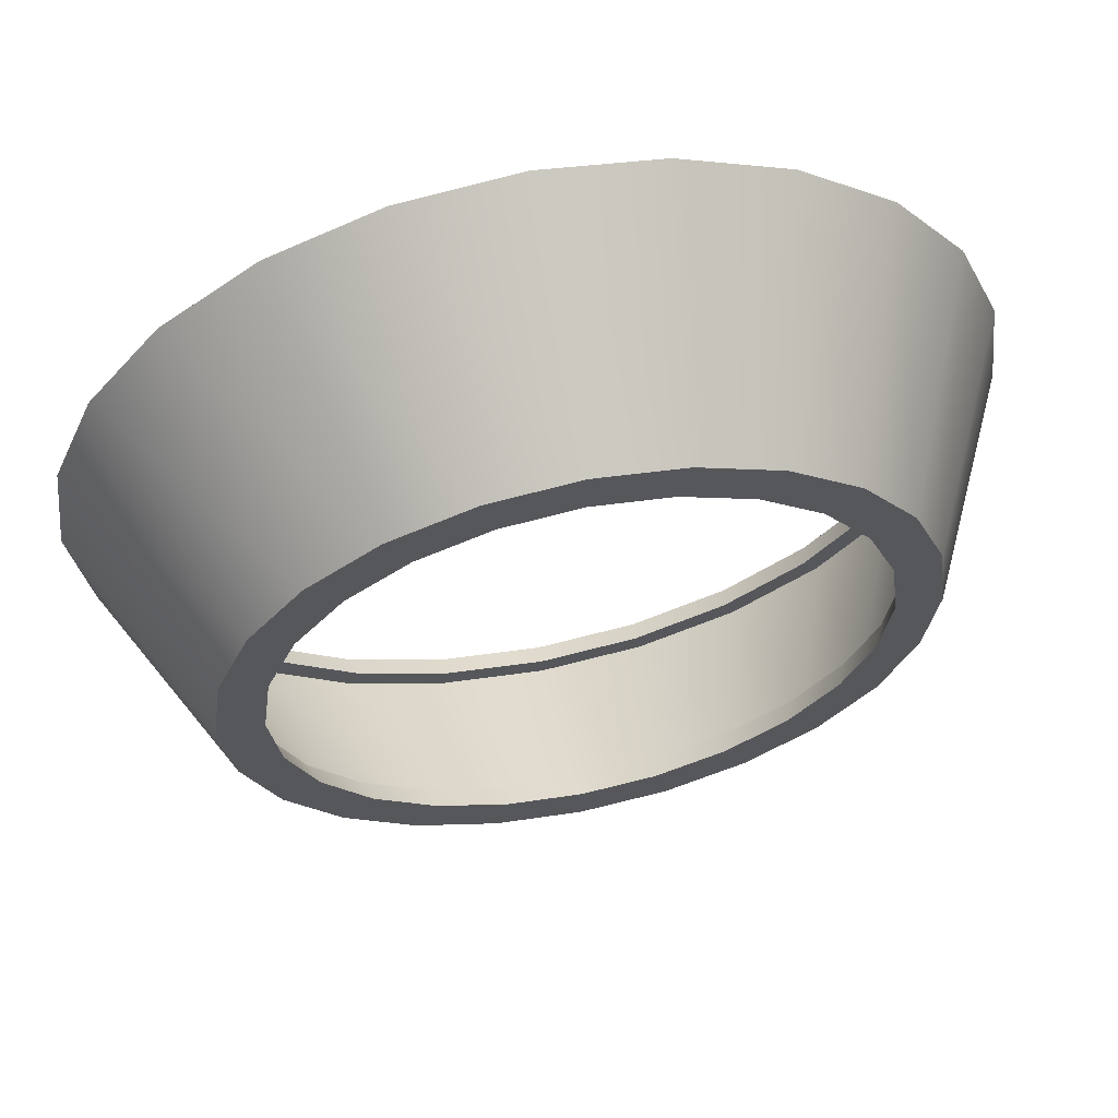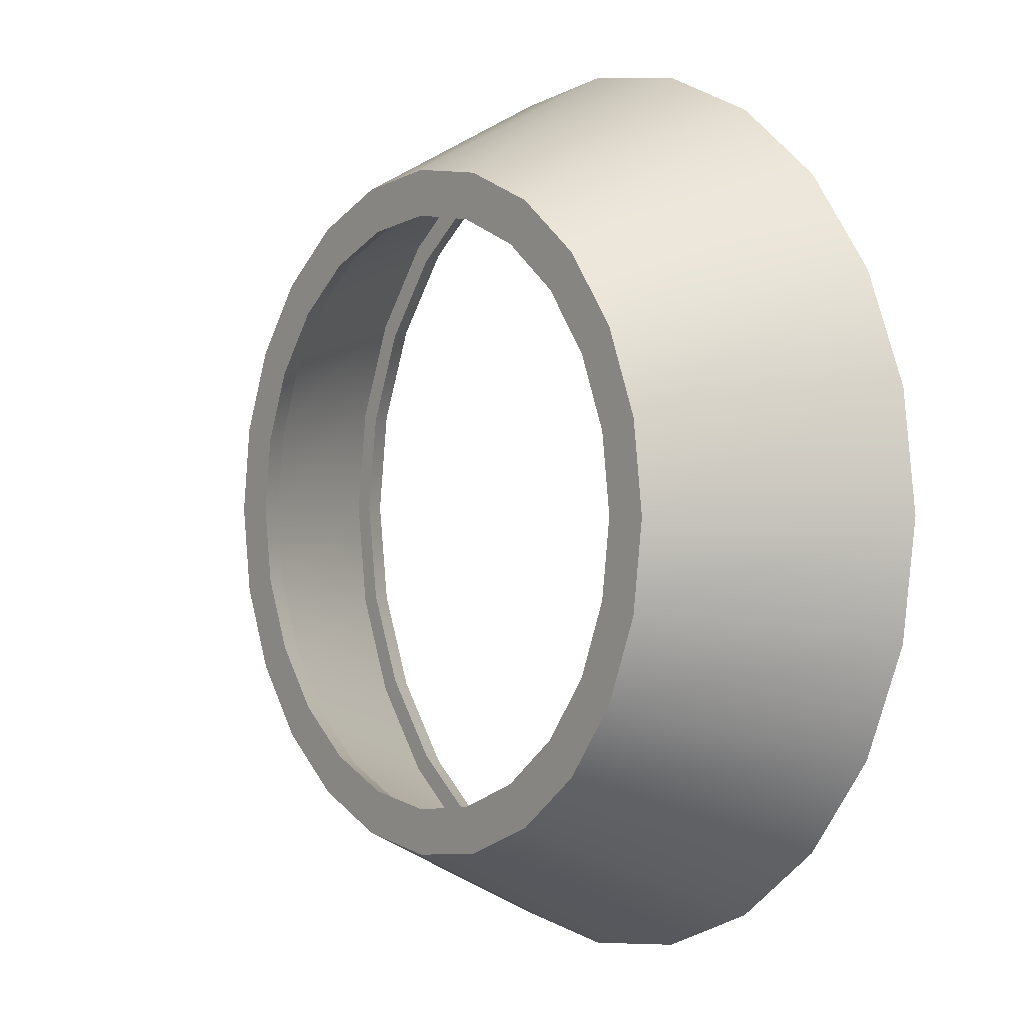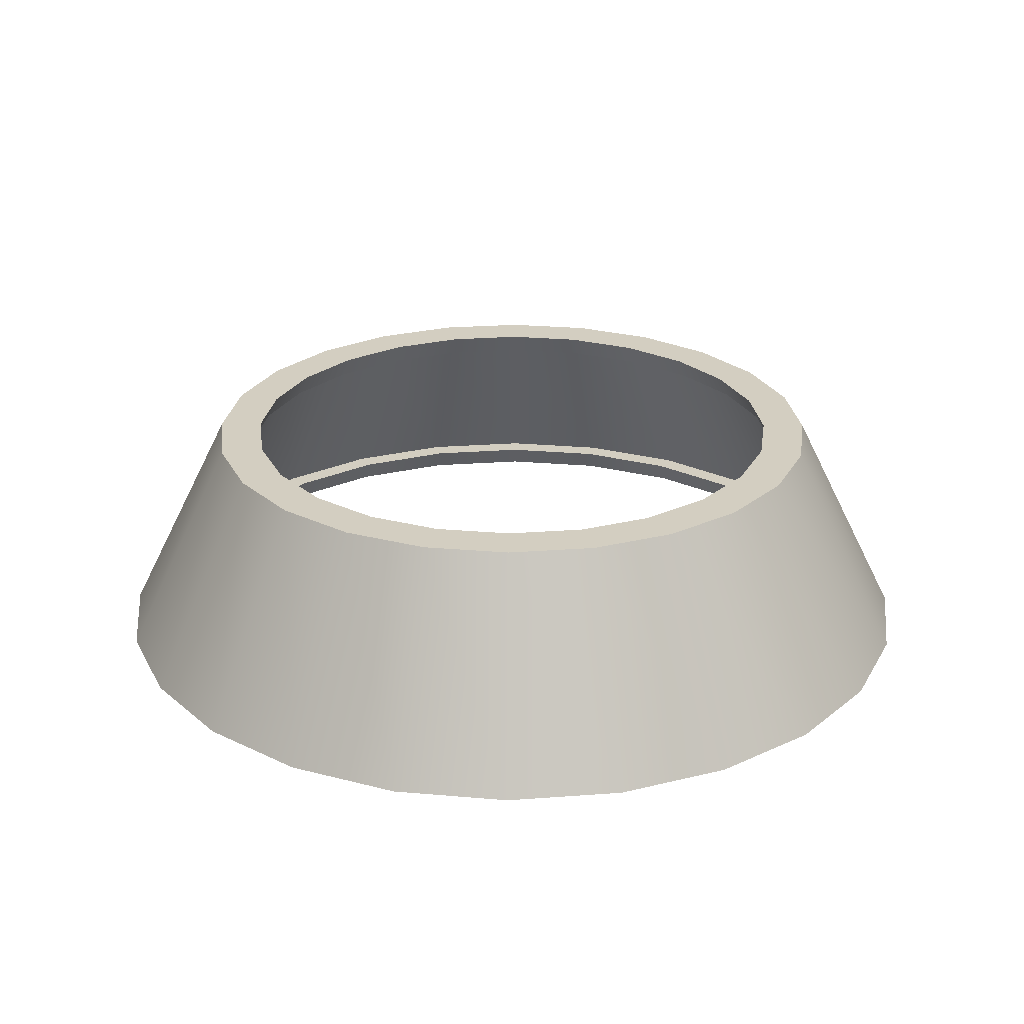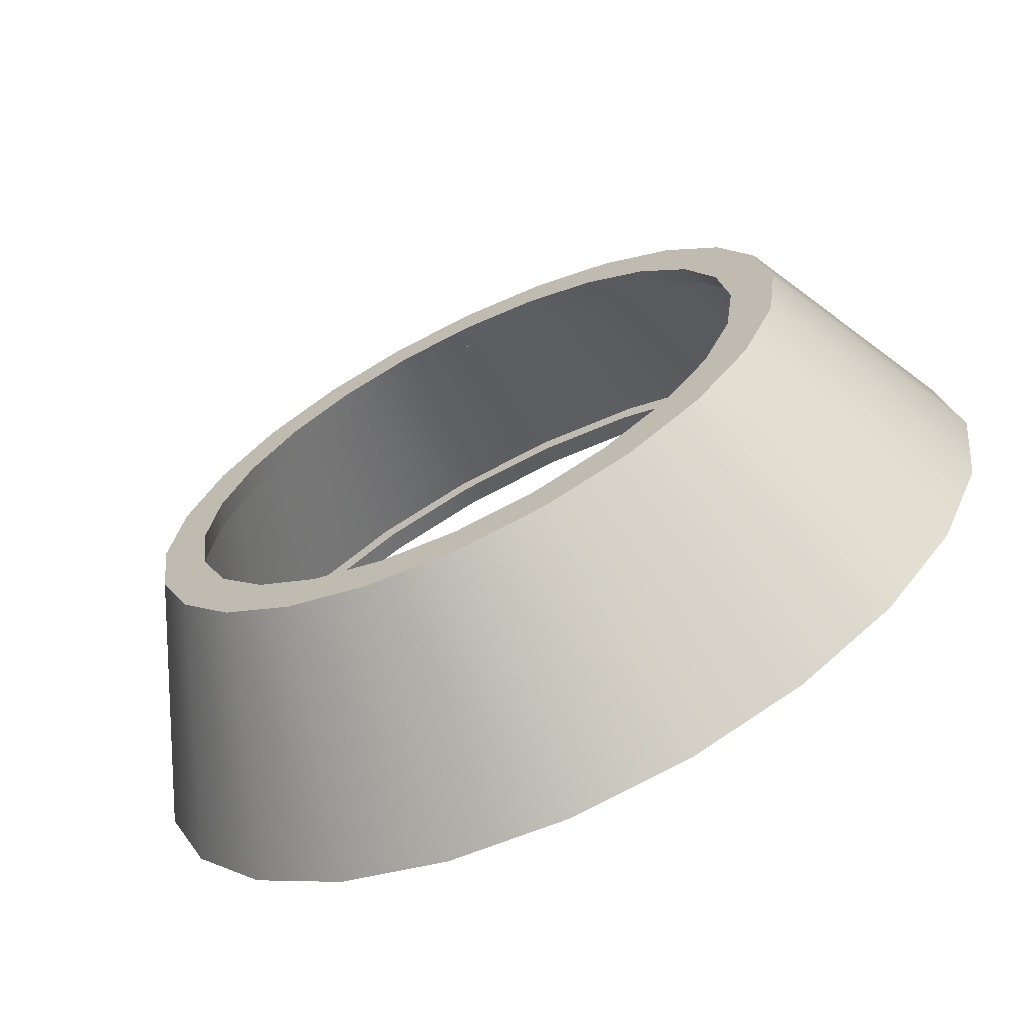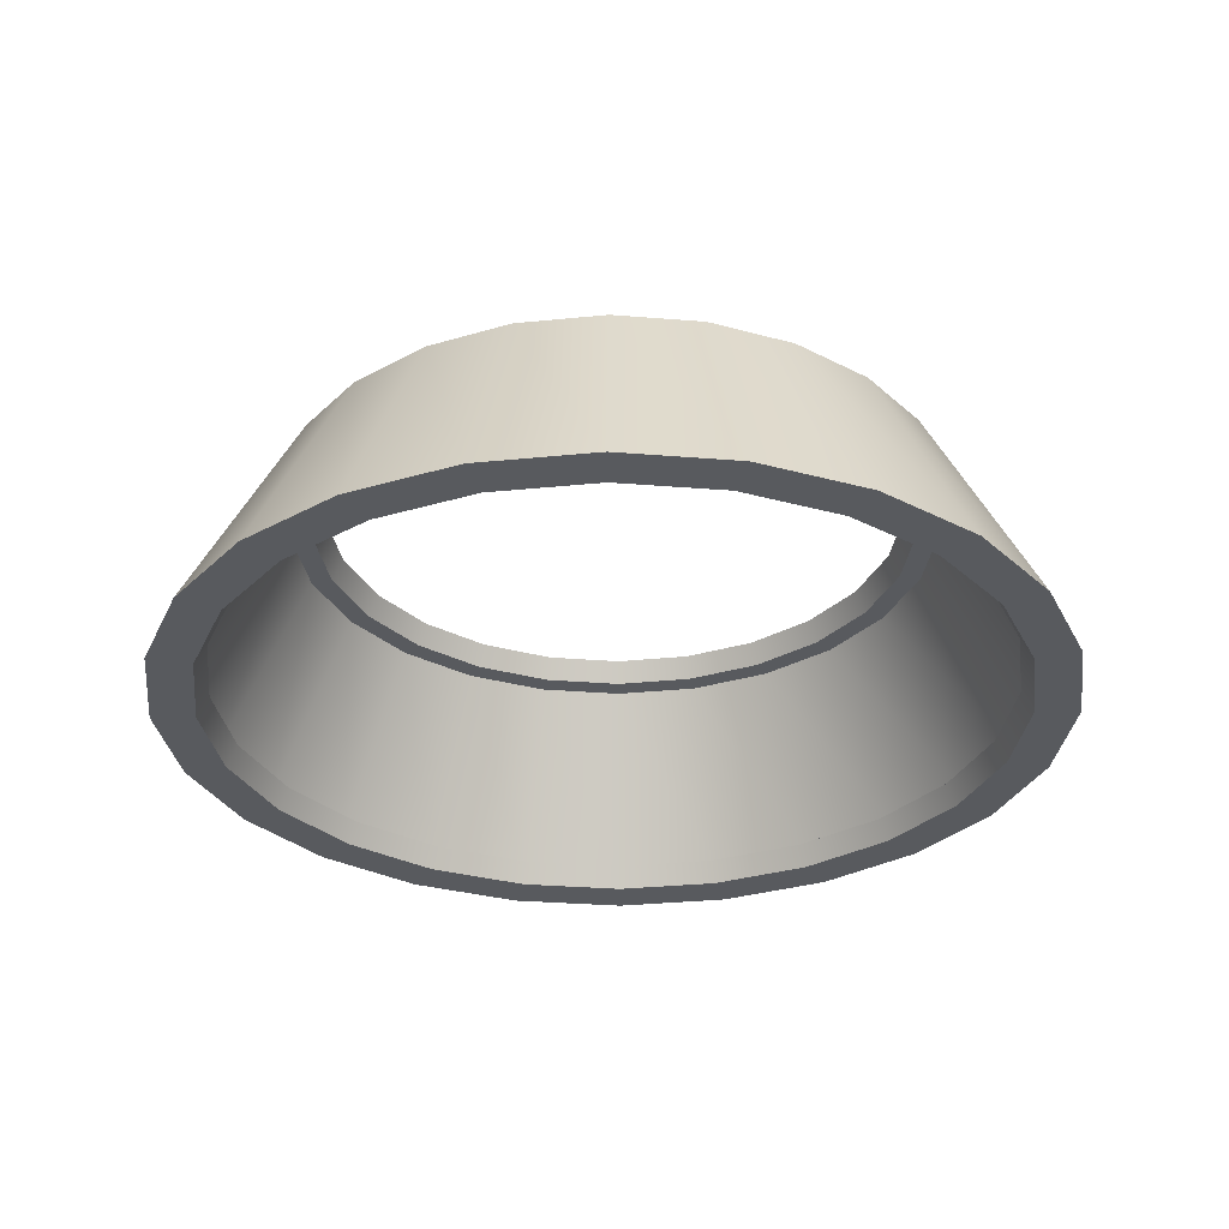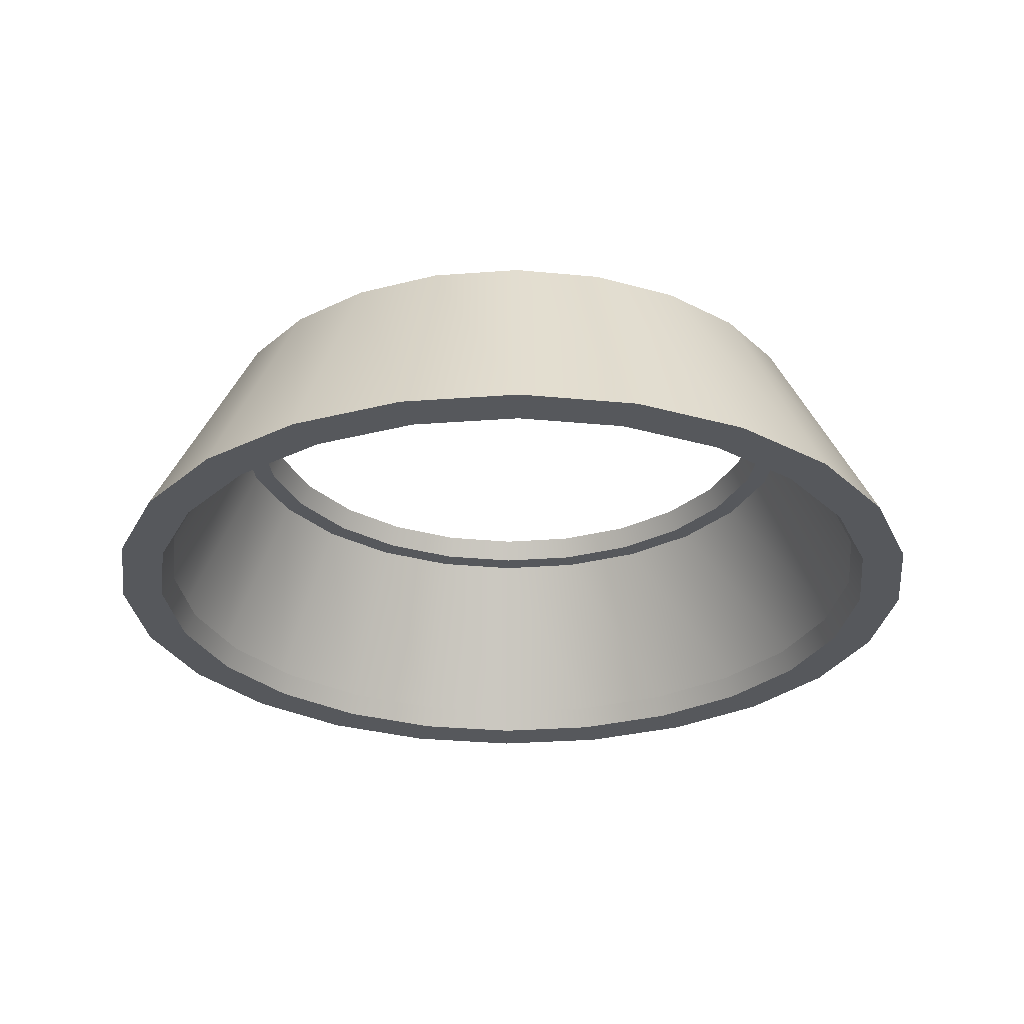
<metadata>
{"format":"obj","ext":"obj","renderer":"f3d","projection":"perspective","resolution":1024,"background":"white","views":[{"elev":61.6,"azim":168.3,"up":"+Z"},{"elev":0.7,"azim":-127.1,"up":"+Z"},{"elev":25.1,"azim":30.6,"up":"+Y"},{"elev":-67.8,"azim":-154.1,"up":"+Z"},{"elev":-30.6,"azim":-134.2,"up":"+Y"},{"elev":-28.3,"azim":-120.9,"up":"+Y"}]}
</metadata>
<code>
o rotanev_aeroshell_s2_s1p5_1
v 0.9375 0.3125 1.1e-17
v 0.9056 0.3125 0.2426
v 0.8119 0.3125 0.4688
v 0.6629 0.3125 0.6629
v 0.4688 0.3125 0.8119
v 0.2426 0.3125 0.9056
v 5.798e-17 0.3125 0.9375
v -0.2426 0.3125 0.9056
v -0.4688 0.3125 0.8119
v -0.6629 0.3125 0.6629
v -0.8119 0.3125 0.4688
v -0.9056 0.3125 0.2426
v -0.9375 0.3125 1.258e-16
v -0.9056 0.3125 -0.2426
v -0.8119 0.3125 -0.4688
v -0.6629 0.3125 -0.6629
v -0.4688 0.3125 -0.8119
v -0.2426 0.3125 -0.9056
v -1.716e-16 0.3125 -0.9375
v 0.2426 0.3125 -0.9056
v 0.4688 0.3125 -0.8119
v 0.6629 0.3125 -0.6629
v 0.8119 0.3125 -0.4688
v 0.9056 0.3125 -0.2426
v 1.25 -0.3125 8.384e-18
v 1.207 -0.3125 0.3235
v 1.083 -0.3125 0.625
v 0.8839 -0.3125 0.8839
v 0.625 -0.3125 1.083
v 0.3235 -0.3125 1.207
v 1.112e-16 -0.3125 1.25
v -0.3235 -0.3125 1.207
v -0.625 -0.3125 1.083
v -0.8839 -0.3125 0.8839
v -1.083 -0.3125 0.625
v -1.207 -0.3125 0.3235
v -1.25 -0.3125 1.615e-16
v -1.207 -0.3125 -0.3235
v -1.083 -0.3125 -0.625
v -0.8839 -0.3125 -0.8839
v -0.625 -0.3125 -1.083
v -0.3235 -0.3125 -1.207
v -1.949e-16 -0.3125 -1.25
v 0.3235 -0.3125 -1.207
v 0.625 -0.3125 -1.083
v 0.8839 -0.3125 -0.8839
v 1.083 -0.3125 -0.625
v 1.207 -0.3125 -0.3235
v 1.125 -0.3125 9.431e-18
v 1.087 -0.3125 0.2912
v 0.9743 -0.3125 0.5625
v 0.7955 -0.3125 0.7955
v 0.5625 -0.3125 0.9743
v 0.2912 -0.3125 1.087
v 8.993e-17 -0.3125 1.125
v -0.2912 -0.3125 1.087
v -0.5625 -0.3125 0.9743
v -0.7955 -0.3125 0.7955
v -0.9743 -0.3125 0.5625
v -1.087 -0.3125 0.2912
v -1.125 -0.3125 1.472e-16
v -1.087 -0.3125 -0.2912
v -0.9743 -0.3125 -0.5625
v -0.7955 -0.3125 -0.7955
v -0.5625 -0.3125 -0.9743
v -0.2912 -0.3125 -1.087
v -1.856e-16 -0.3125 -1.125
v 0.2912 -0.3125 -1.087
v 0.5625 -0.3125 -0.9743
v 0.7955 -0.3125 -0.7955
v 0.9743 -0.3125 -0.5625
v 1.087 -0.3125 -0.2912
v 0.7848 0.3125 0.2103
v 0.8125 0.3125 6.451e-18
v 0.7848 0.3125 -0.2103
v 0.7036 0.3125 -0.4062
v 0.5745 0.3125 -0.5745
v 0.4062 0.3125 -0.7036
v 0.2103 0.3125 -0.7848
v -1.549e-16 0.3125 -0.8125
v -0.2103 0.3125 -0.7848
v -0.4062 0.3125 -0.7036
v -0.5745 0.3125 -0.5745
v -0.7036 0.3125 -0.4062
v -0.7848 0.3125 -0.2103
v -0.8125 0.3125 1.06e-16
v -0.7848 0.3125 0.2103
v -0.7036 0.3125 0.4062
v -0.5745 0.3125 0.5745
v -0.4062 0.3125 0.7036
v -0.2103 0.3125 0.7848
v 4.408e-17 0.3125 0.8125
v 0.2103 0.3125 0.7848
v 0.4062 0.3125 0.7036
v 0.5745 0.3125 0.5745
v 0.7036 0.3125 0.4062
v 1.094 -0.25 9.814e-18
v 1.056 -0.25 0.2831
v 0.9472 -0.25 0.5469
v 0.7734 -0.25 0.7734
v 0.5469 -0.25 0.9472
v 0.2831 -0.25 1.056
v 8.358e-17 -0.25 1.094
v -0.2831 -0.25 1.056
v -0.5469 -0.25 0.9472
v -0.7734 -0.25 0.7734
v -0.9472 -0.25 0.5469
v -1.056 -0.25 0.2831
v -1.094 -0.25 1.438e-16
v -1.056 -0.25 -0.2831
v -0.9472 -0.25 -0.5469
v -0.7734 -0.25 -0.7734
v -0.5469 -0.25 -0.9472
v -0.2831 -0.25 -1.056
v -1.843e-16 -0.25 -1.094
v 0.2831 -0.25 -1.056
v 0.5469 -0.25 -0.9472
v 0.7734 -0.25 -0.7734
v 0.9472 -0.25 -0.5469
v 1.056 -0.25 -0.2831
v 0.815 0.25 0.2184
v 0.8438 0.25 2.265e-18
v 0.815 0.25 -0.2184
v 0.7307 0.25 -0.4219
v 0.5966 0.25 -0.5966
v 0.4219 0.25 -0.7307
v 0.2184 0.25 -0.815
v -1.587e-16 0.25 -0.8438
v -0.2184 0.25 -0.815
v -0.4219 0.25 -0.7307
v -0.5966 0.25 -0.5966
v -0.7307 0.25 -0.4219
v -0.815 0.25 -0.2184
v -0.8438 0.25 1.056e-16
v -0.815 0.25 0.2184
v -0.7307 0.25 0.4219
v -0.5966 0.25 0.5966
v -0.4219 0.25 0.7307
v -0.2184 0.25 0.815
v 4.792e-17 0.25 0.8438
v 0.2184 0.25 0.815
v 0.4219 0.25 0.7307
v 0.5966 0.25 0.5966
v 0.7307 0.25 0.4219
v 1.156 -0.25 1.576e-17
v 1.117 -0.25 0.2993
v 1.001 -0.25 0.5781
v 0.8176 -0.25 0.8176
v 0.5781 -0.25 1.001
v 0.2993 -0.25 1.117
v 9.576e-17 -0.25 1.156
v -0.2993 -0.25 1.117
v -0.5781 -0.25 1.001
v -0.8176 -0.25 0.8176
v -1.001 -0.25 0.5781
v -1.117 -0.25 0.2993
v -1.156 -0.25 1.574e-16
v -1.117 -0.25 -0.2993
v -1.001 -0.25 -0.5781
v -0.8176 -0.25 -0.8176
v -0.5781 -0.25 -1.001
v -0.2993 -0.25 -1.117
v -1.874e-16 -0.25 -1.156
v 0.2993 -0.25 -1.117
v 0.5781 -0.25 -1.001
v 0.8176 -0.25 -0.8176
v 1.001 -0.25 -0.5781
v 1.117 -0.25 -0.2993
v 0.8754 0.25 0.2346
v 0.9062 0.25 4.309e-18
v 0.8754 0.25 -0.2346
v 0.7848 0.25 -0.4531
v 0.6408 0.25 -0.6408
v 0.4531 0.25 -0.7848
v 0.2346 0.25 -0.8754
v -1.659e-16 0.25 -0.9062
v -0.2346 0.25 -0.8754
v -0.4531 0.25 -0.7848
v -0.6408 0.25 -0.6408
v -0.7848 0.25 -0.4531
v -0.8754 0.25 -0.2346
v -0.9062 0.25 1.153e-16
v -0.8754 0.25 0.2346
v -0.7848 0.25 0.4531
v -0.6408 0.25 0.6408
v -0.4531 0.25 0.7848
v -0.2346 0.25 0.8754
v 5.612e-17 0.25 0.9062
v 0.2346 0.25 0.8754
v 0.4531 0.25 0.7848
v 0.6408 0.25 0.6408
v 0.7848 0.25 0.4531
g rotanev_aeroshell_s2_s1p5_1_rotanev_aeroshell_s2_s1p5_1_auv
f 1 25 48 24
f 2 26 25 1
f 3 27 26 2
f 4 28 27 3
f 5 29 28 4
f 6 30 29 5
f 7 31 30 6
f 8 32 31 7
f 9 33 32 8
f 10 34 33 9
f 11 35 34 10
f 12 36 35 11
f 13 37 36 12
f 14 38 37 13
f 15 39 38 14
f 16 40 39 15
f 17 41 40 16
f 18 42 41 17
f 19 43 42 18
f 20 44 43 19
f 21 45 44 20
f 22 46 45 21
f 23 47 46 22
f 24 48 47 23
f 49 97 120 72
f 50 98 97 49
f 51 99 98 50
f 52 100 99 51
f 53 101 100 52
f 54 102 101 53
f 55 103 102 54
f 56 104 103 55
f 57 105 104 56
f 58 106 105 57
f 59 107 106 58
f 60 108 107 59
f 61 109 108 60
f 62 110 109 61
f 63 111 110 62
f 64 112 111 63
f 65 113 112 64
f 66 114 113 65
f 67 115 114 66
f 68 116 115 67
f 69 117 116 68
f 70 118 117 69
f 71 119 118 70
f 72 120 119 71
f 73 121 144 96
f 74 122 121 73
f 75 123 122 74
f 76 124 123 75
f 77 125 124 76
f 78 126 125 77
f 79 127 126 78
f 80 128 127 79
f 81 129 128 80
f 82 130 129 81
f 83 131 130 82
f 84 132 131 83
f 85 133 132 84
f 86 134 133 85
f 87 135 134 86
f 88 136 135 87
f 89 137 136 88
f 90 138 137 89
f 91 139 138 90
f 92 140 139 91
f 93 141 140 92
f 94 142 141 93
f 95 143 142 94
f 96 144 143 95
f 145 170 171 168
f 146 169 170 145
f 147 192 169 146
f 148 191 192 147
f 149 190 191 148
f 150 189 190 149
f 151 188 189 150
f 152 187 188 151
f 153 186 187 152
f 154 185 186 153
f 155 184 185 154
f 156 183 184 155
f 157 182 183 156
f 158 181 182 157
f 159 180 181 158
f 160 179 180 159
f 161 178 179 160
f 162 177 178 161
f 163 176 177 162
f 164 175 176 163
f 165 174 175 164
f 166 173 174 165
f 167 172 173 166
f 168 171 172 167
f 1 74 73 2
f 2 73 96 3
f 3 96 95 4
f 4 95 94 5
f 5 94 93 6
f 6 93 92 7
f 7 92 91 8
f 8 91 90 9
f 9 90 89 10
f 10 89 88 11
f 11 88 87 12
f 12 87 86 13
f 13 86 85 14
f 14 85 84 15
f 15 84 83 16
f 16 83 82 17
f 17 82 81 18
f 18 81 80 19
f 19 80 79 20
f 20 79 78 21
f 21 78 77 22
f 22 77 76 23
f 23 76 75 24
f 24 75 74 1
f 25 49 72 48
f 26 50 49 25
f 27 51 50 26
f 28 52 51 27
f 29 53 52 28
f 30 54 53 29
f 31 55 54 30
f 32 56 55 31
f 33 57 56 32
f 34 58 57 33
f 35 59 58 34
f 36 60 59 35
f 37 61 60 36
f 38 62 61 37
f 39 63 62 38
f 40 64 63 39
f 41 65 64 40
f 42 66 65 41
f 43 67 66 42
f 44 68 67 43
f 45 69 68 44
f 46 70 69 45
f 47 71 70 46
f 48 72 71 47
f 97 145 168 120
f 98 146 145 97
f 99 147 146 98
f 100 148 147 99
f 101 149 148 100
f 102 150 149 101
f 103 151 150 102
f 104 152 151 103
f 105 153 152 104
f 106 154 153 105
f 107 155 154 106
f 108 156 155 107
f 109 157 156 108
f 110 158 157 109
f 111 159 158 110
f 112 160 159 111
f 113 161 160 112
f 114 162 161 113
f 115 163 162 114
f 116 164 163 115
f 117 165 164 116
f 118 166 165 117
f 119 167 166 118
f 120 168 167 119
f 121 169 192 144
f 122 170 169 121
f 123 171 170 122
f 124 172 171 123
f 125 173 172 124
f 126 174 173 125
f 127 175 174 126
f 128 176 175 127
f 129 177 176 128
f 130 178 177 129
f 131 179 178 130
f 132 180 179 131
f 133 181 180 132
f 134 182 181 133
f 135 183 182 134
f 136 184 183 135
f 137 185 184 136
f 138 186 185 137
f 139 187 186 138
f 140 188 187 139
f 141 189 188 140
f 142 190 189 141
f 143 191 190 142
f 144 192 191 143

</code>
